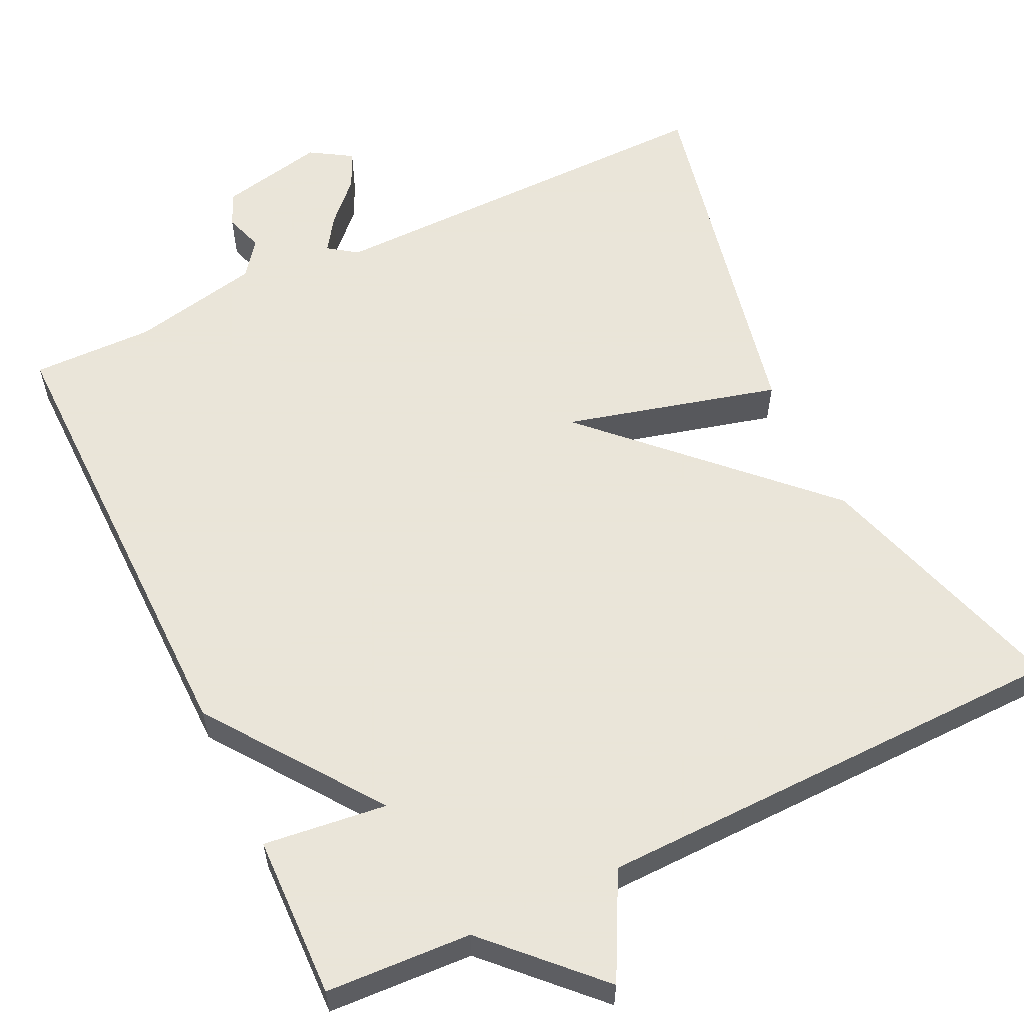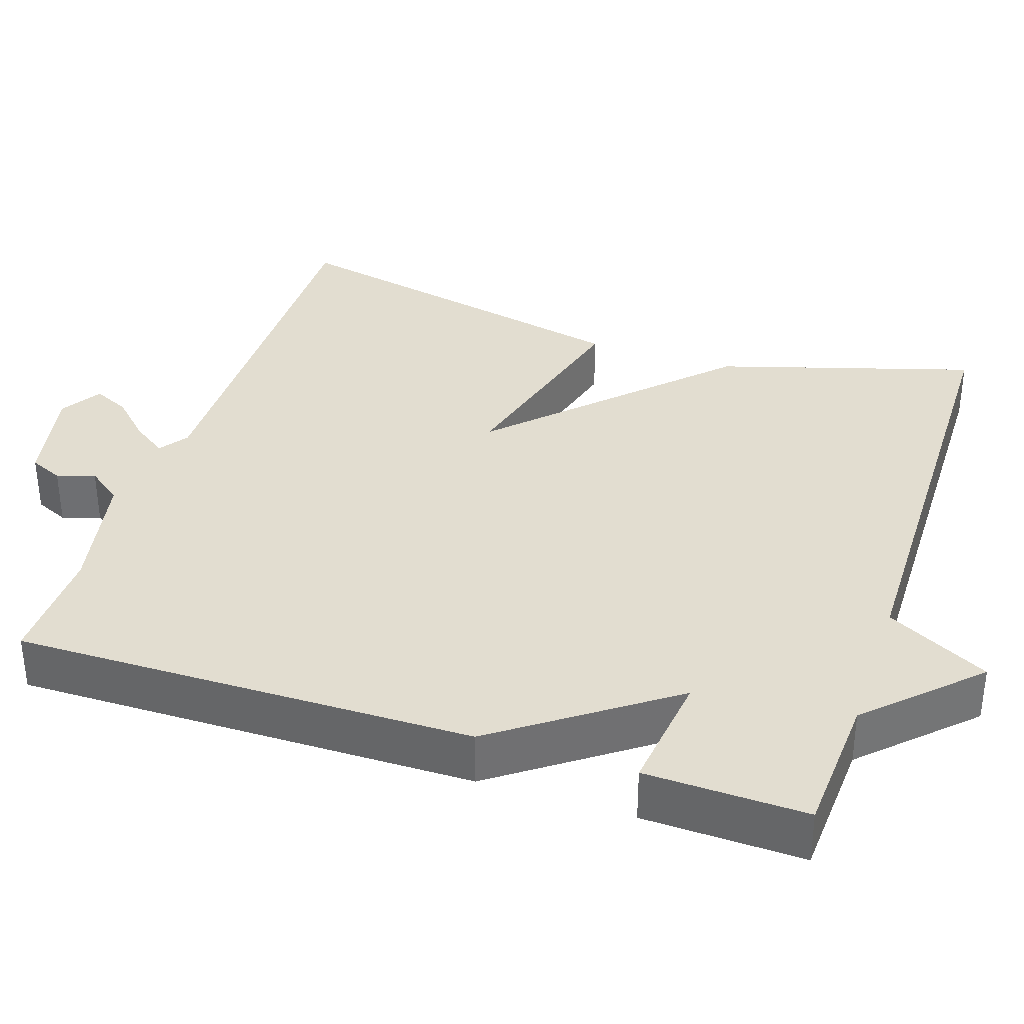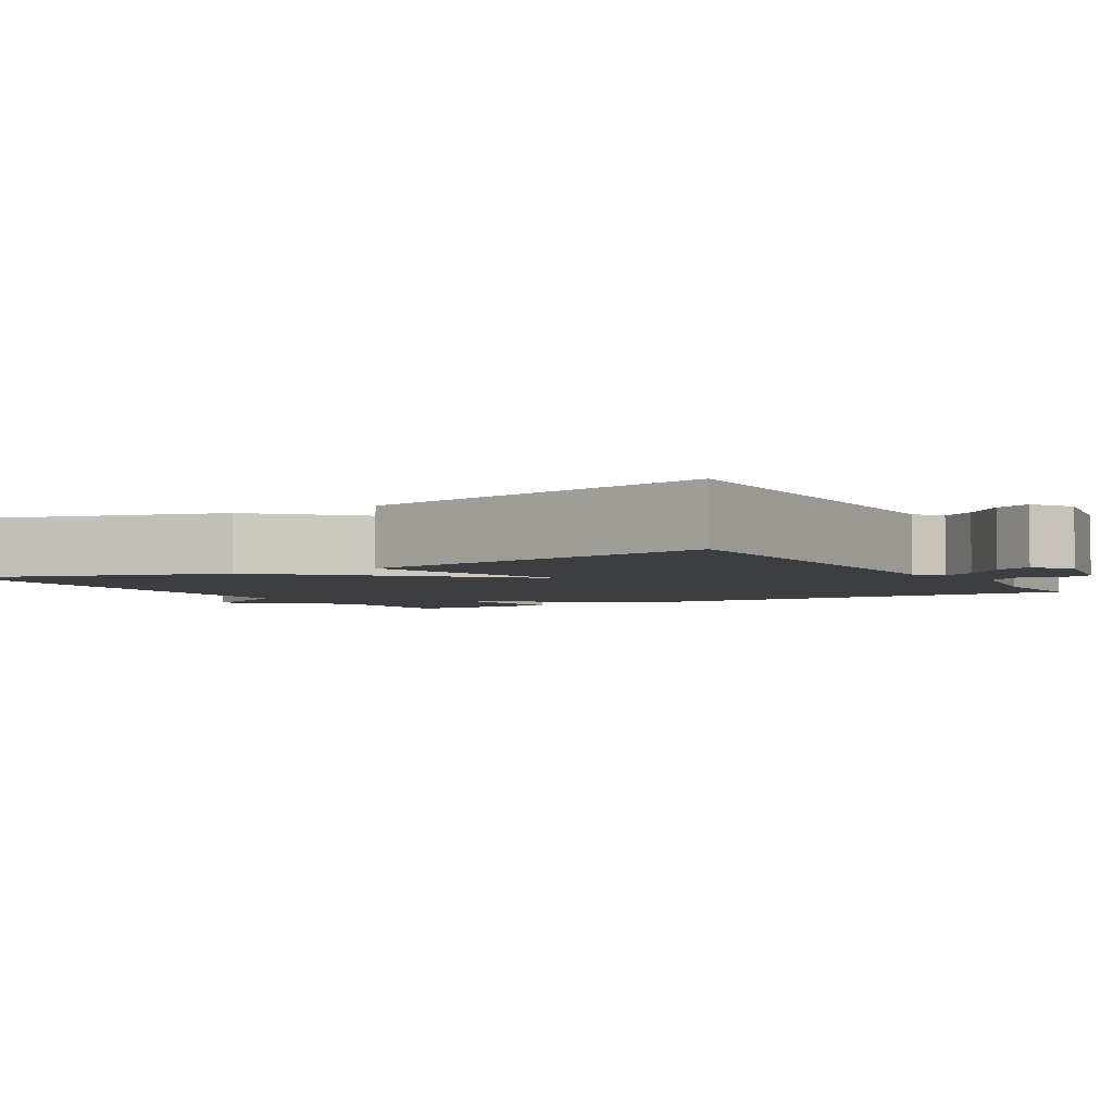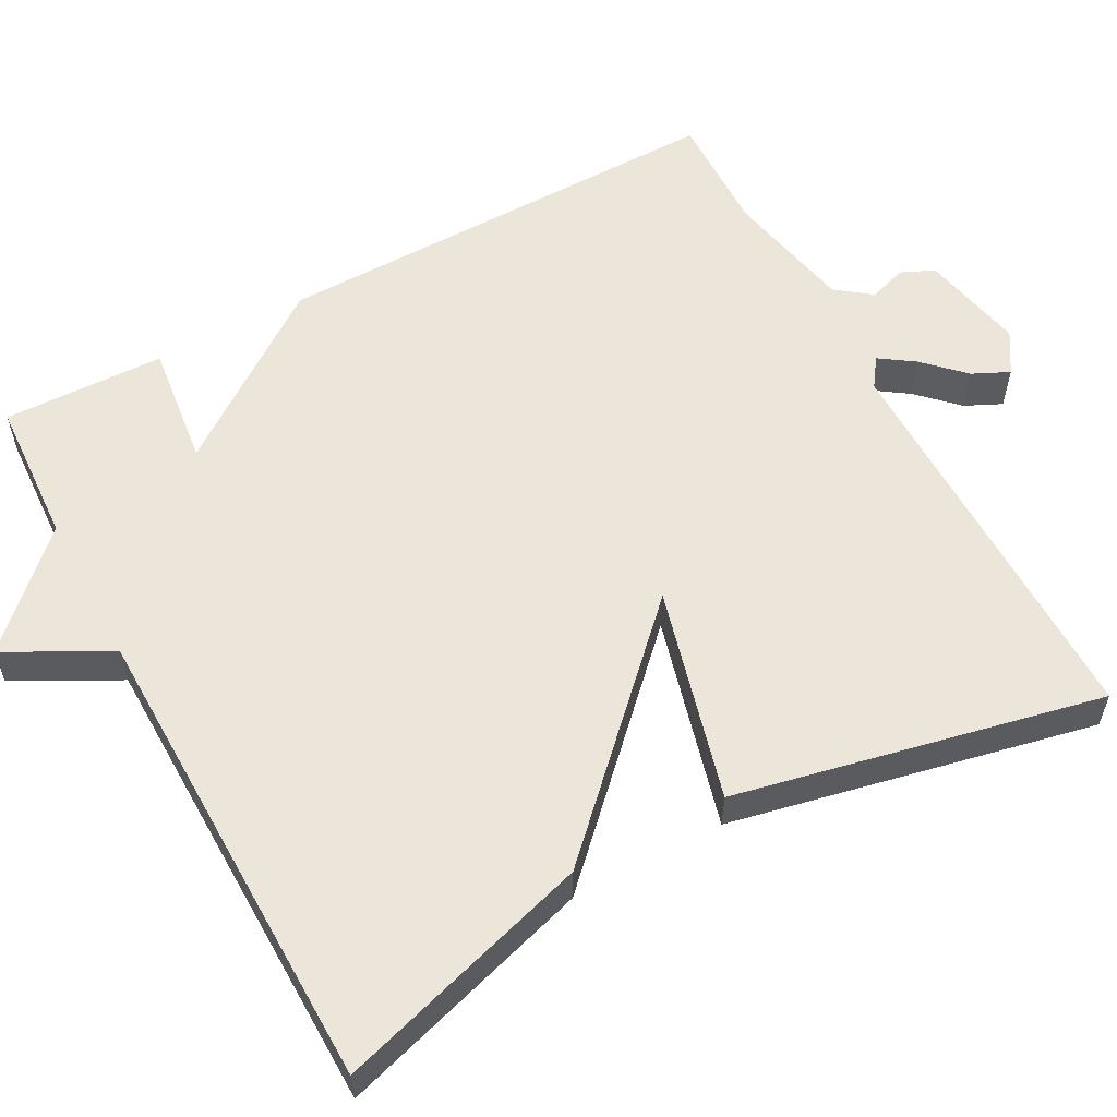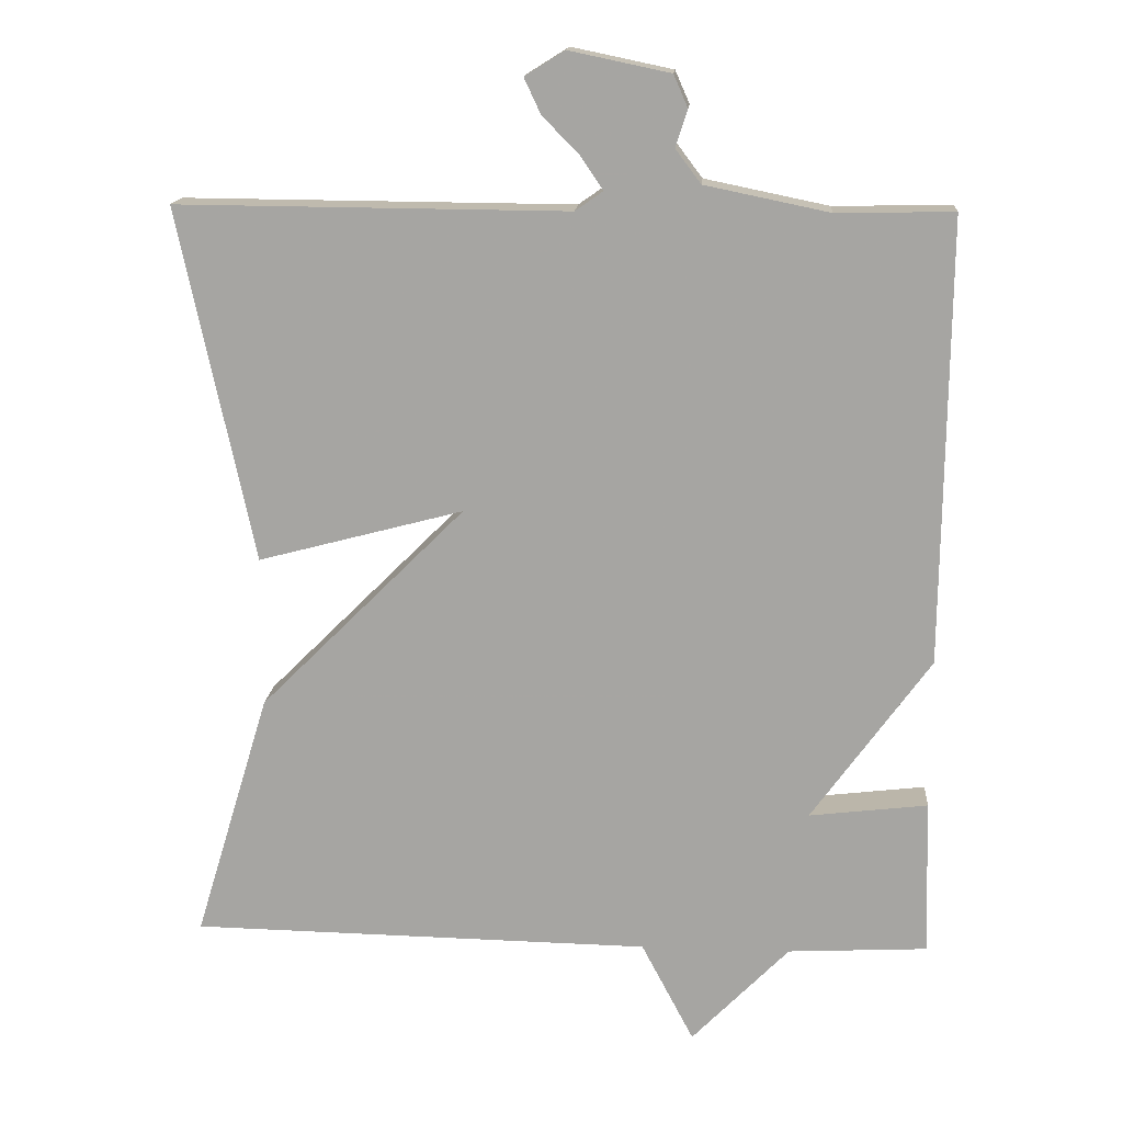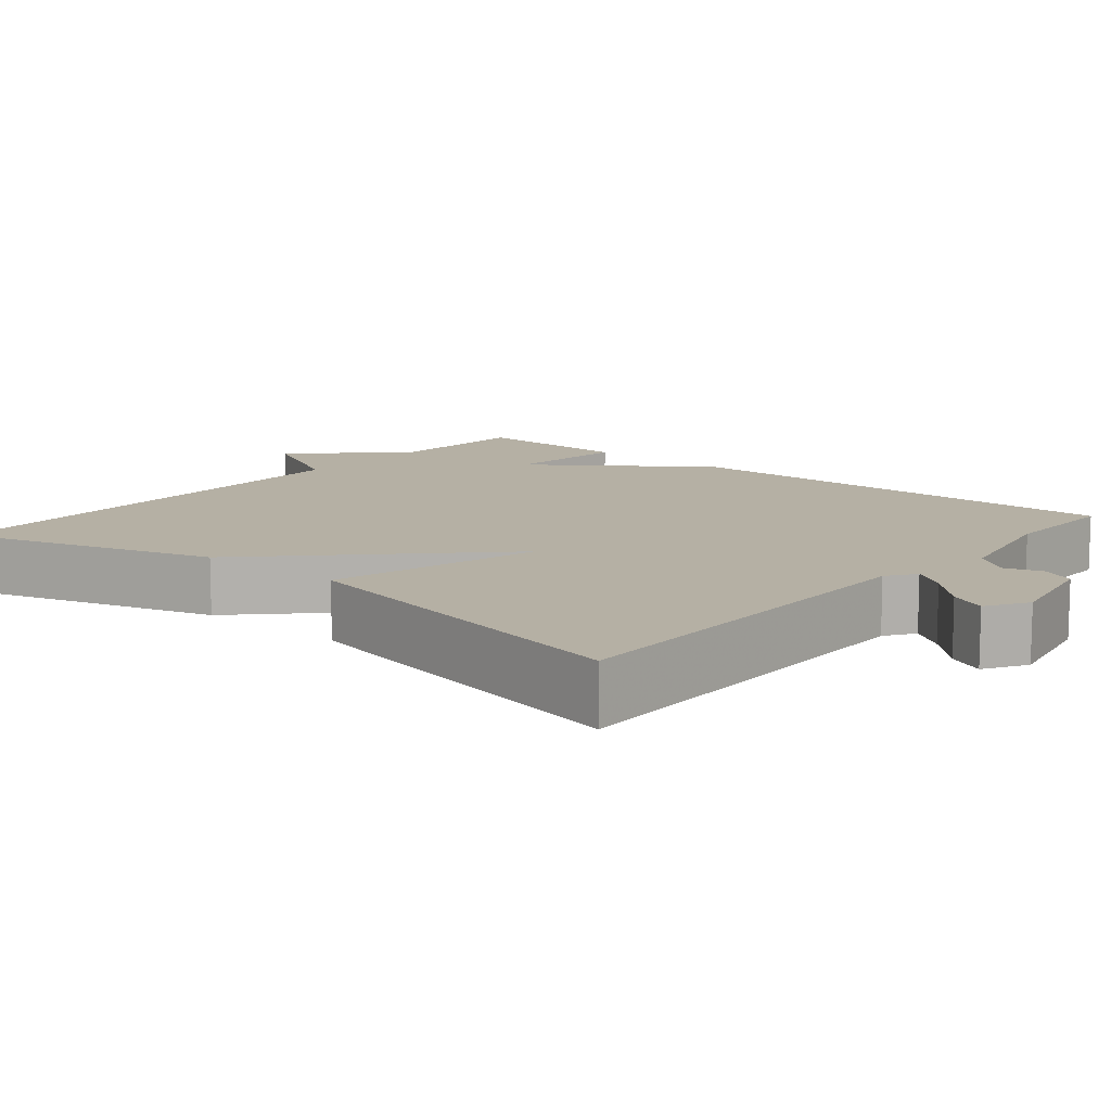
<metadata>
{"format":"obj","ext":"obj","renderer":"f3d","projection":"perspective","resolution":1024,"background":"white","views":[{"elev":58.6,"azim":154.3,"up":"+Y"},{"elev":35.3,"azim":108.4,"up":"+Y"},{"elev":-3.6,"azim":-59.2,"up":"+Y"},{"elev":57.5,"azim":-118.3,"up":"+Y"},{"elev":15.4,"azim":4.3,"up":"+Z"},{"elev":11.6,"azim":-50.1,"up":"+Y"}]}
</metadata>
<code>
v -0.5 0.07 -0.5
v -0.4 0.07 -0.17
v -0.127 0.07 0.102
v -0.4 0.07 0.03
v -0.5 0.07 0.5
v 0.019 0.07 0.496
v 0.056 0.07 0.522
v 0.026 0.07 0.566
v -0.023 0.07 0.616
v -0.045 0.07 0.663
v 0.008 0.07 0.696
v 0.142 0.07 0.668
v 0.161 0.07 0.625
v 0.145 0.07 0.576
v 0.179 0.07 0.531
v 0.344 0.07 0.497
v 0.5 0.07 0.5
v 0.494 0.07 -0.092
v 0.336 0.07 -0.311
v 0.494 0.07 -0.292
v 0.5 0.07 -0.5
v 0.314 0.07 -0.51
v 0.184 0.07 -0.643
v 0.114 0.07 -0.51
v -0.5 0 -0.5
v -0.4 0 -0.17
v -0.127 0 0.102
v -0.4 0 0.03
v -0.5 0 0.5
v 0.019 0 0.496
v 0.056 0 0.522
v 0.026 0 0.566
v -0.023 0 0.616
v -0.045 0 0.663
v 0.008 0 0.696
v 0.142 0 0.668
v 0.161 0 0.625
v 0.145 0 0.576
v 0.179 0 0.531
v 0.344 0 0.497
v 0.5 0 0.5
v 0.494 0 -0.092
v 0.336 0 -0.311
v 0.494 0 -0.292
v 0.5 0 -0.5
v 0.314 0 -0.51
v 0.184 0 -0.643
v 0.114 0 -0.51
f 22 23 24
f 22 24 1
f 21 22 1
f 20 21 1
f 19 20 1
f 1 2 3
f 19 1 3
f 18 19 3
f 17 18 3
f 16 17 3
f 15 16 3 4
f 14 15 4
f 12 13 14
f 11 12 14
f 10 11 14
f 9 10 14
f 8 9 14
f 7 8 14
f 6 7 14 4
f 4 5 6
f 48 47 46
f 25 48 46
f 25 46 45
f 25 45 44
f 25 44 43
f 27 26 25
f 27 25 43
f 27 43 42
f 27 42 41
f 27 41 40
f 28 27 40 39
f 28 39 38
f 38 37 36
f 38 36 35
f 38 35 34
f 38 34 33
f 38 33 32
f 38 32 31
f 28 38 31 30
f 30 29 28
f 1 25 26 2
f 2 26 27 3
f 3 27 28 4
f 4 28 29 5
f 5 29 30 6
f 6 30 31 7
f 7 31 32 8
f 8 32 33 9
f 9 33 34 10
f 10 34 35 11
f 11 35 36 12
f 12 36 37 13
f 13 37 38 14
f 14 38 39 15
f 15 39 40 16
f 16 40 41 17
f 17 41 42 18
f 18 42 43 19
f 19 43 44 20
f 20 44 45 21
f 21 45 46 22
f 22 46 47 23
f 23 47 48 24
f 24 48 25 1

</code>
